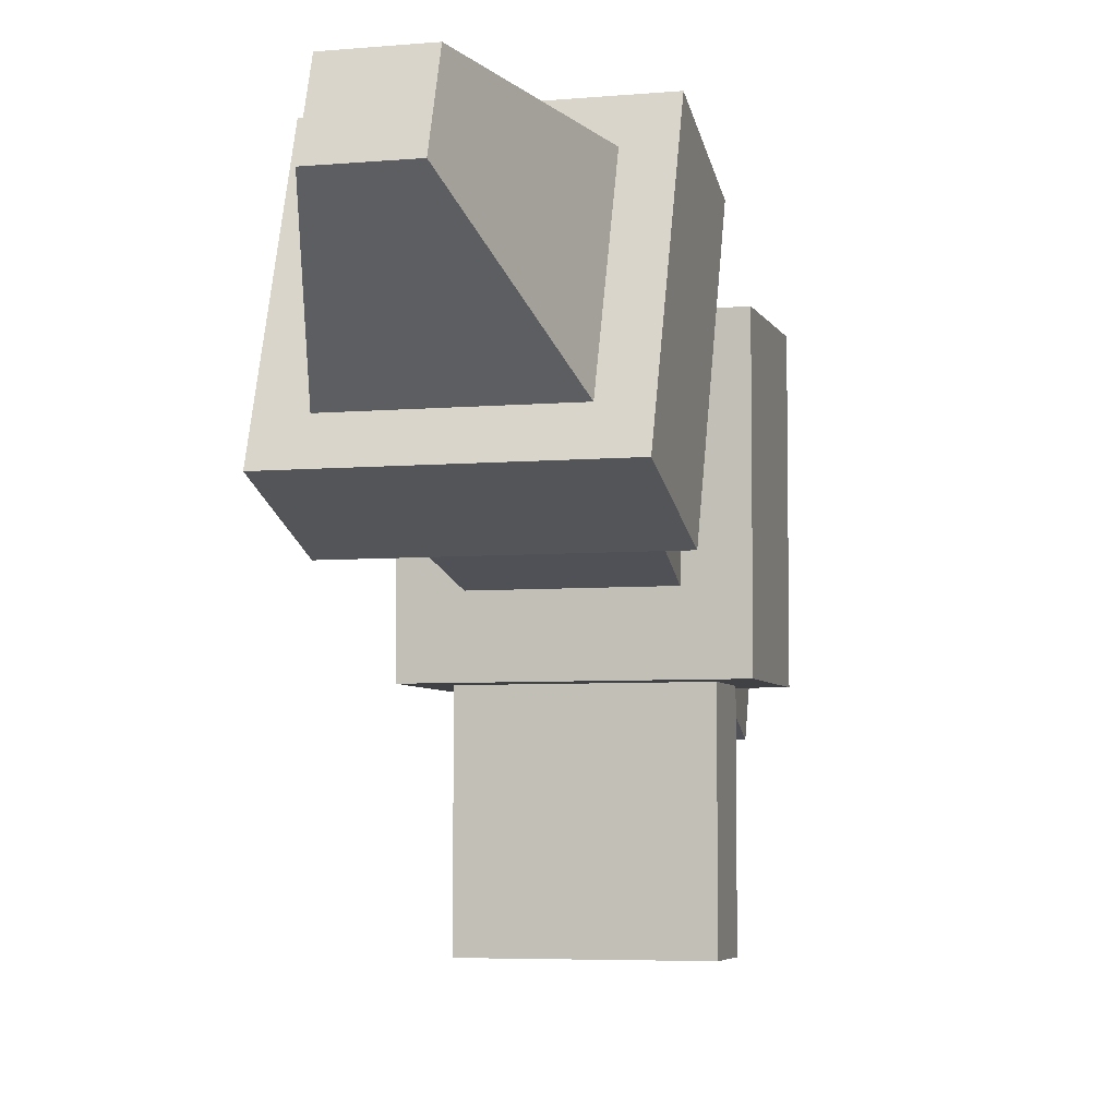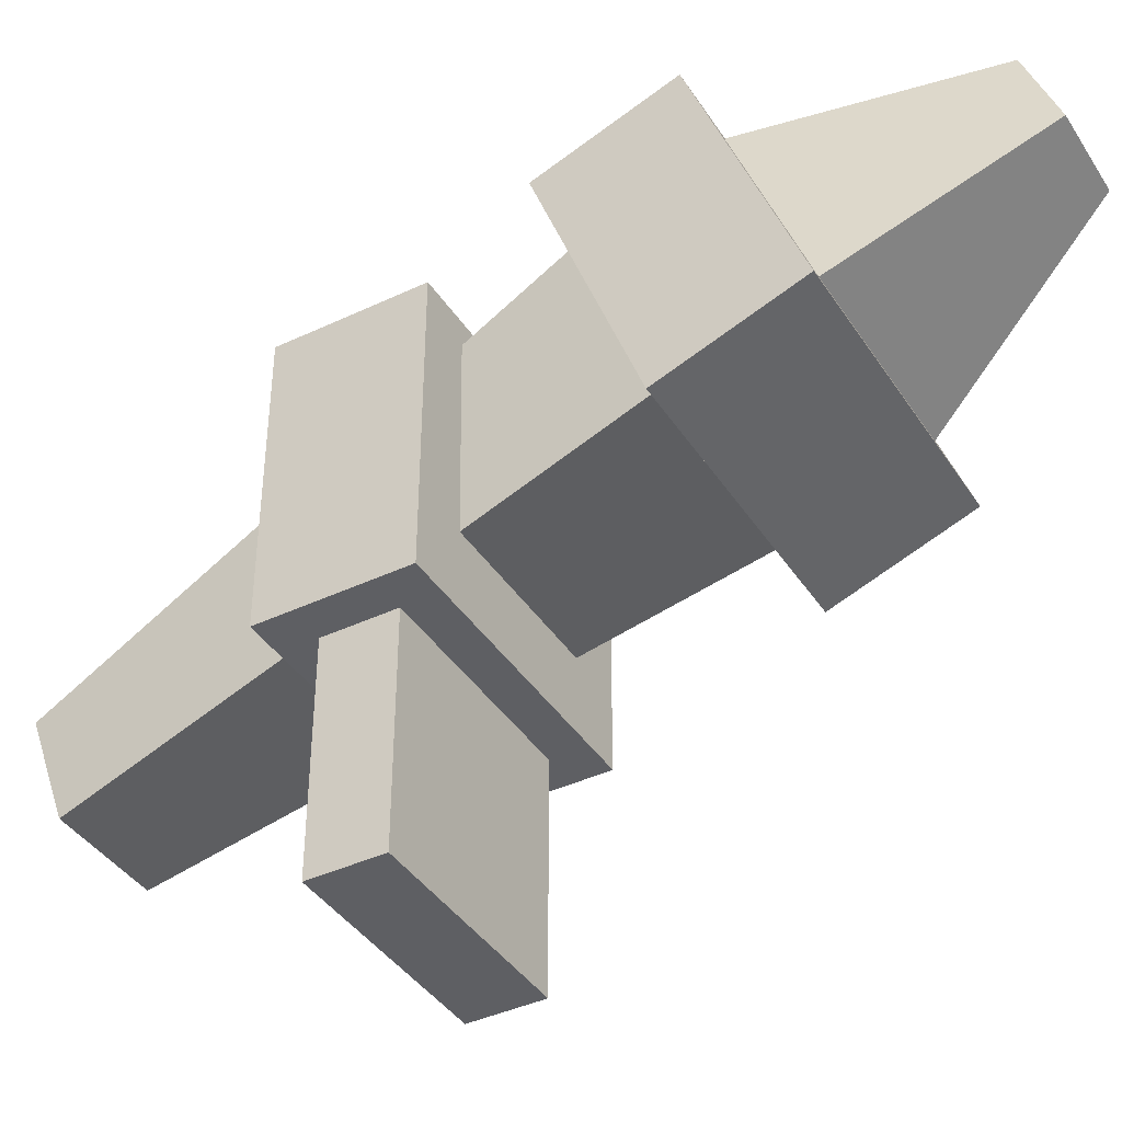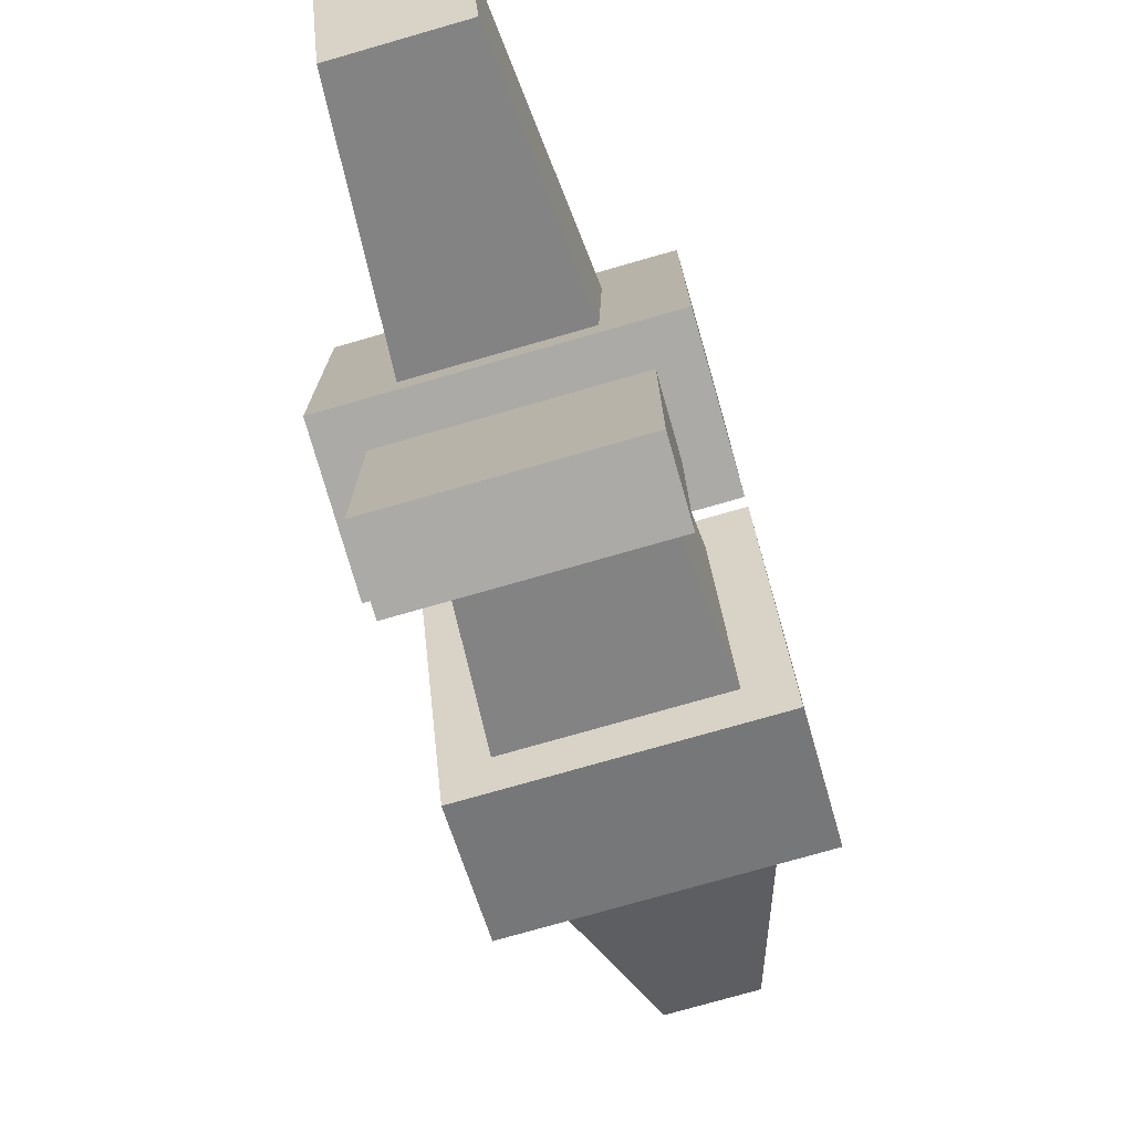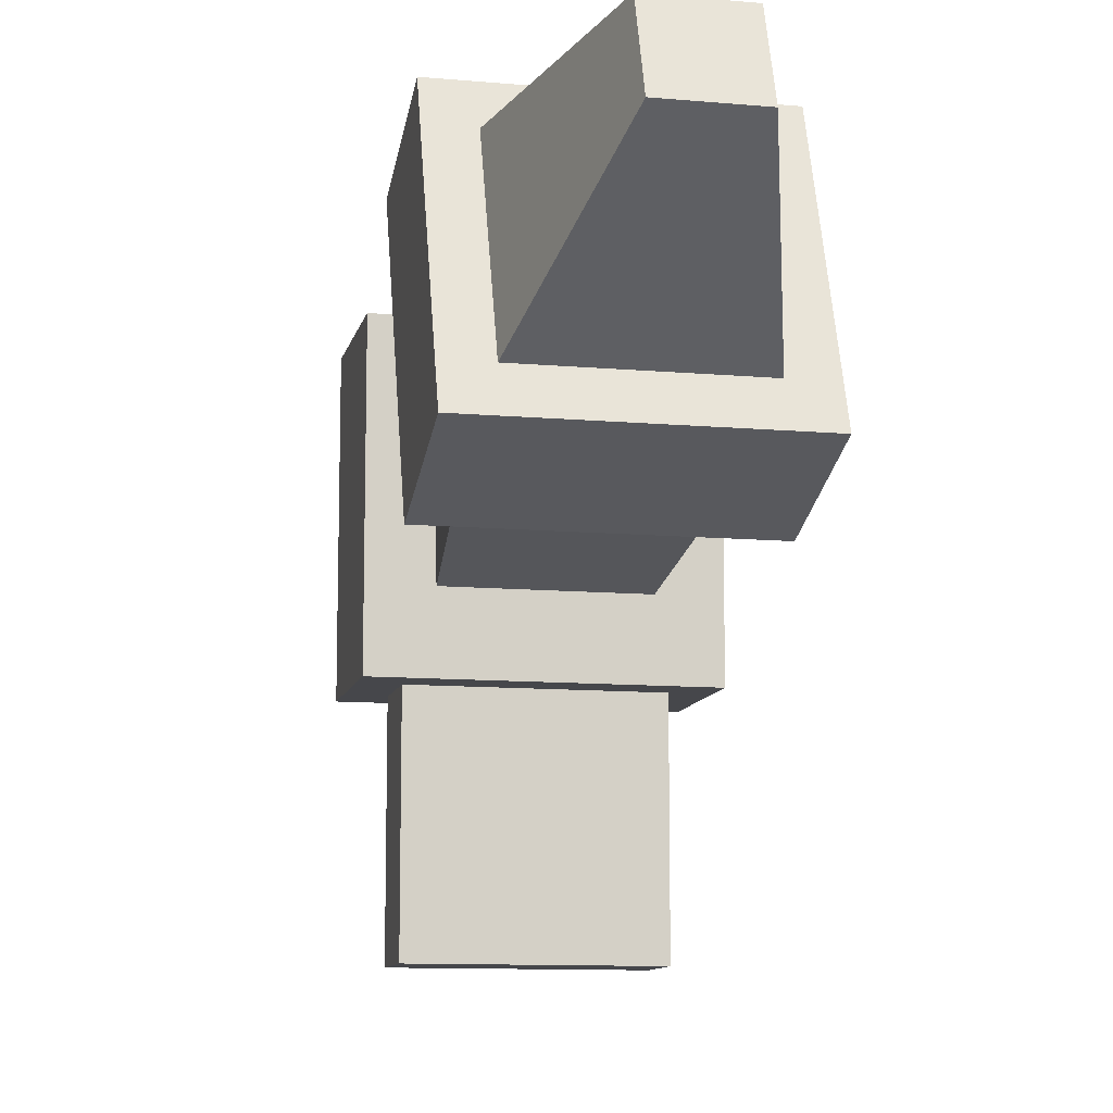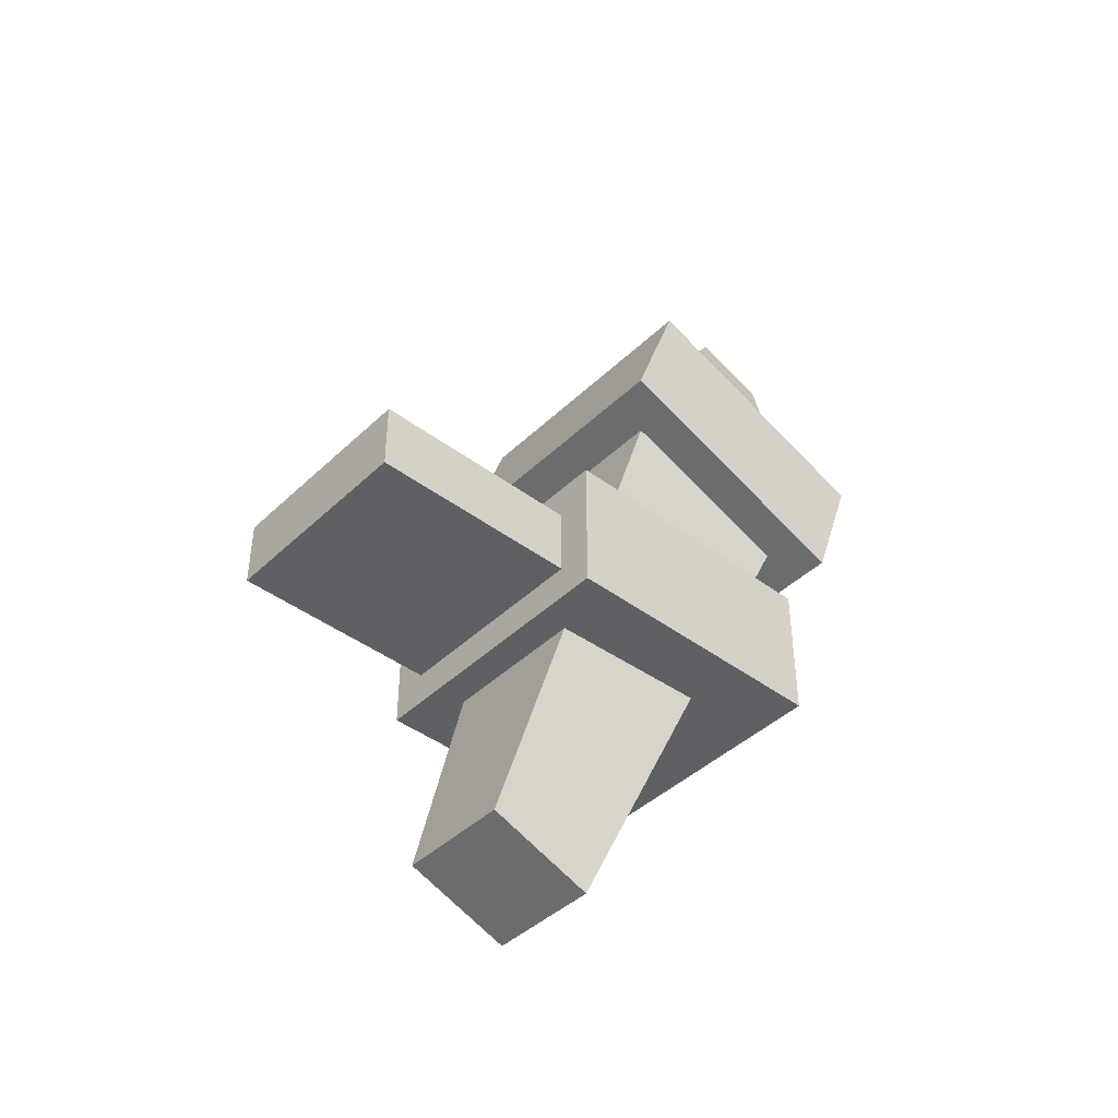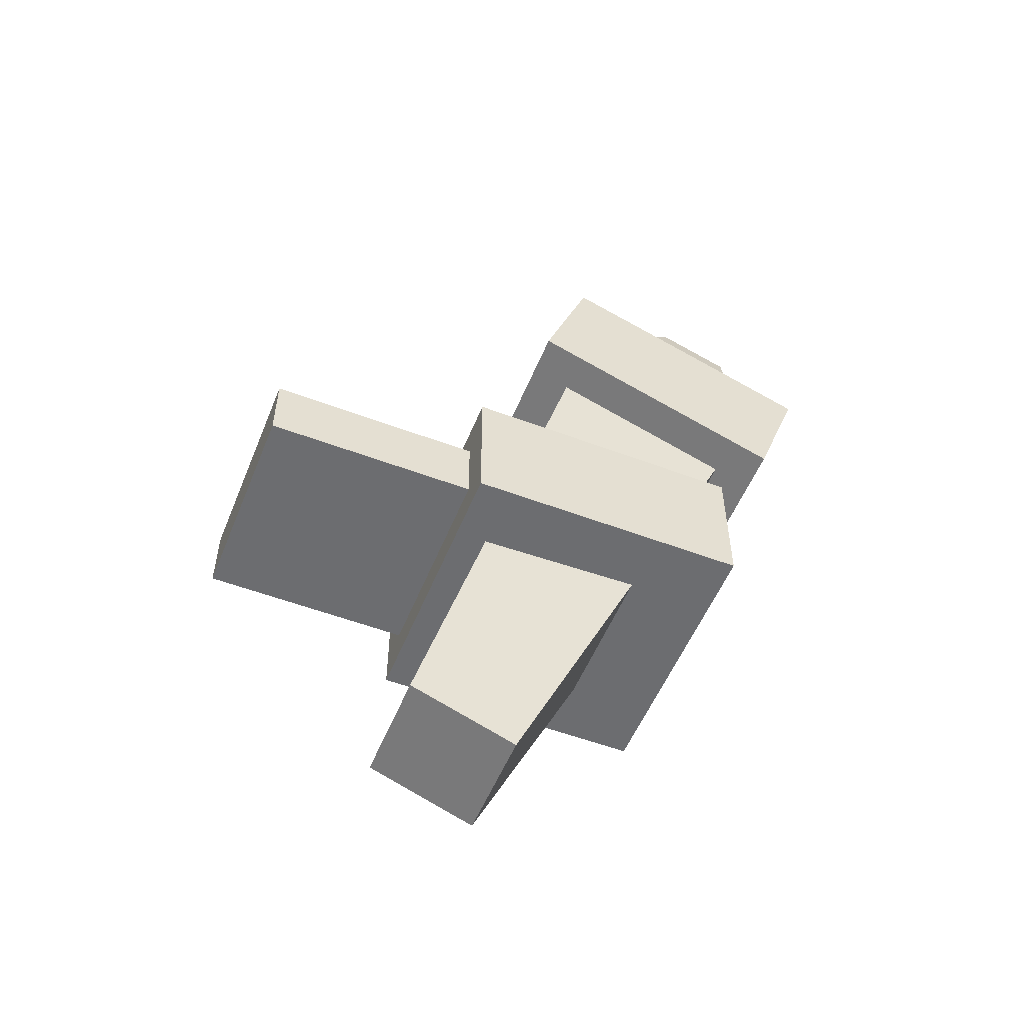
<metadata>
{"format":"obj","ext":"obj","renderer":"f3d","projection":"perspective","resolution":1024,"background":"white","views":[{"elev":-5.3,"azim":-164.4,"up":"+Z"},{"elev":-40.5,"azim":120.1,"up":"+Z"},{"elev":-75.9,"azim":16.0,"up":"+Z"},{"elev":-10.8,"azim":167.6,"up":"+Z"},{"elev":-42.8,"azim":-131.7,"up":"+Y"},{"elev":-54.0,"azim":-111.9,"up":"+Y"}]}
</metadata>
<code>
g torch_005
v -6.165 7.577 -9.374
v -6.085 7.55 -9.299
v -6.085 7.577 -9.374
v -6.165 7.55 -9.299
v -6.225 7.974 -9.294
v -6.225 7.999 -9.072
v -6.225 7.905 -9.106
v -6.225 8.068 -9.259
v -6.225 7.905 -9.106
v -6.025 7.999 -9.072
v -6.025 7.905 -9.106
v -6.225 7.999 -9.072
v -6.025 7.905 -9.106
v -6.025 8.068 -9.259
v -6.025 7.974 -9.294
v -6.025 7.999 -9.072
v -6.025 7.974 -9.294
v -6.225 8.068 -9.259
v -6.225 7.974 -9.294
v -6.025 8.068 -9.259
v -6.225 7.974 -9.294
v -6.055 7.964 -9.265
v -6.025 7.974 -9.294
v -6.195 7.964 -9.265
v -6.055 7.916 -9.134
v -6.025 7.905 -9.106
v -6.195 7.916 -9.134
v -6.225 7.905 -9.106
v -6.195 7.964 -9.265
v -6.085 7.577 -9.374
v -6.055 7.964 -9.265
v -6.165 7.577 -9.374
v -6.055 7.964 -9.265
v -6.085 7.55 -9.299
v -6.055 7.916 -9.134
v -6.085 7.577 -9.374
v -6.055 7.916 -9.134
v -6.165 7.55 -9.299
v -6.195 7.916 -9.134
v -6.085 7.55 -9.299
v -6.195 7.916 -9.134
v -6.165 7.577 -9.374
v -6.195 7.964 -9.265
v -6.165 7.55 -9.299
v -6.225 8.068 -9.259
v -6.195 8.01 -9.1
v -6.225 7.999 -9.072
v -6.195 8.058 -9.231
v -6.055 8.01 -9.1
v -6.025 7.999 -9.072
v -6.055 8.058 -9.231
v -6.025 8.068 -9.259
v -6.225 7.842 -9.35
v -6.025 7.842 -9.15
v -6.225 7.842 -9.15
v -6.025 7.842 -9.35
v -6.225 7.742 -9.35
v -6.025 7.742 -9.15
v -6.025 7.742 -9.35
v -6.225 7.742 -9.15
v -6.225 7.842 -9.35
v -6.225 7.742 -9.15
v -6.225 7.742 -9.35
v -6.225 7.842 -9.15
v -6.225 7.842 -9.15
v -6.025 7.742 -9.15
v -6.225 7.742 -9.15
v -6.025 7.842 -9.15
v -6.025 7.842 -9.15
v -6.025 7.742 -9.35
v -6.025 7.742 -9.15
v -6.025 7.842 -9.35
v -6.05 7.817 -9.5
v -6.2 7.767 -9.5
v -6.05 7.767 -9.5
v -6.2 7.817 -9.5
v -6.225 7.842 -9.35
v -6.05 7.817 -9.35
v -6.025 7.842 -9.35
v -6.2 7.817 -9.35
v -6.05 7.767 -9.35
v -6.025 7.742 -9.35
v -6.2 7.767 -9.35
v -6.225 7.742 -9.35
v -6.2 7.817 -9.35
v -6.05 7.817 -9.5
v -6.05 7.817 -9.35
v -6.2 7.817 -9.5
v -6.05 7.817 -9.35
v -6.05 7.767 -9.5
v -6.05 7.767 -9.35
v -6.05 7.817 -9.5
v -6.05 7.767 -9.35
v -6.2 7.767 -9.5
v -6.2 7.767 -9.35
v -6.05 7.767 -9.5
v -6.2 7.767 -9.35
v -6.2 7.817 -9.5
v -6.2 7.817 -9.35
v -6.2 7.767 -9.5
v -6.155 8.185 -9.142
v -6.095 8.164 -9.086
v -6.155 8.164 -9.086
v -6.095 8.185 -9.142
v -6.195 8.058 -9.231
v -6.155 8.164 -9.086
v -6.195 8.01 -9.1
v -6.155 8.185 -9.142
v -6.195 8.01 -9.1
v -6.095 8.164 -9.086
v -6.055 8.01 -9.1
v -6.155 8.164 -9.086
v -6.055 8.01 -9.1
v -6.095 8.185 -9.142
v -6.055 8.058 -9.231
v -6.095 8.164 -9.086
v -6.055 8.058 -9.231
v -6.155 8.185 -9.142
v -6.195 8.058 -9.231
v -6.095 8.185 -9.142
g torch_005_0
f 3 2 1
f 4 1 2
f 7 6 5
f 8 5 6
f 11 10 9
f 12 9 10
f 15 14 13
f 16 13 14
f 19 18 17
f 20 17 18
f 23 22 21
f 24 21 22
f 22 23 25
f 26 25 23
f 25 26 27
f 28 27 26
f 21 24 28
f 27 28 24
f 31 30 29
f 32 29 30
f 35 34 33
f 36 33 34
f 39 38 37
f 40 37 38
f 43 42 41
f 44 41 42
f 47 46 45
f 48 45 46
f 46 47 49
f 50 49 47
f 49 50 51
f 52 51 50
f 45 48 52
f 51 52 48
f 55 54 53
f 56 53 54
f 59 58 57
f 60 57 58
f 63 62 61
f 64 61 62
f 67 66 65
f 68 65 66
f 71 70 69
f 72 69 70
f 75 74 73
f 76 73 74
f 79 78 77
f 80 77 78
f 78 79 81
f 82 81 79
f 81 82 83
f 84 83 82
f 77 80 84
f 83 84 80
f 87 86 85
f 88 85 86
f 91 90 89
f 92 89 90
f 95 94 93
f 96 93 94
f 99 98 97
f 100 97 98
g torch_005_1
f 103 102 101
f 104 101 102
f 107 106 105
f 108 105 106
f 111 110 109
f 112 109 110
f 115 114 113
f 116 113 114
f 119 118 117
f 120 117 118

</code>
